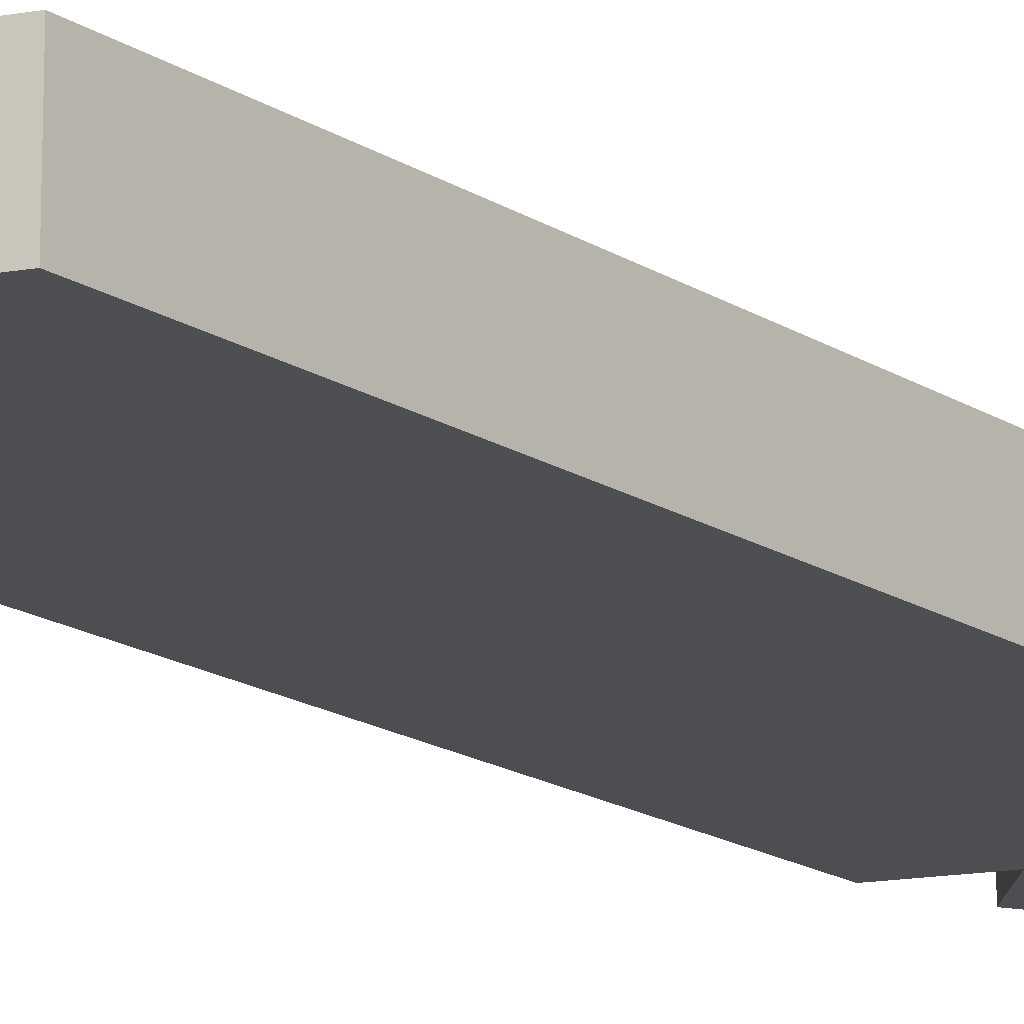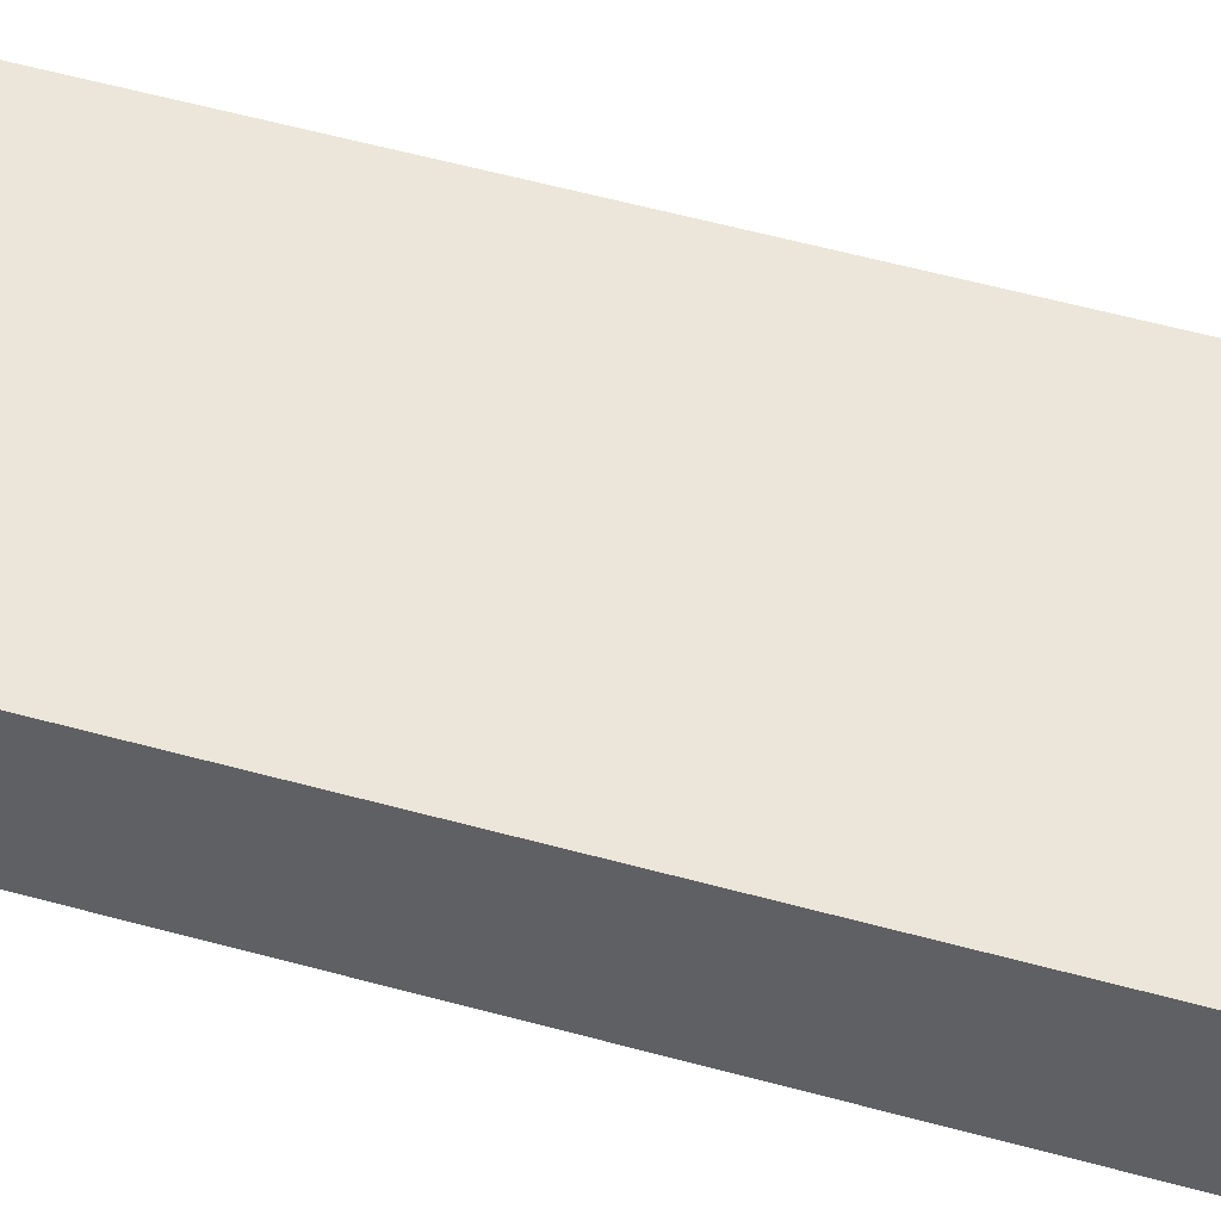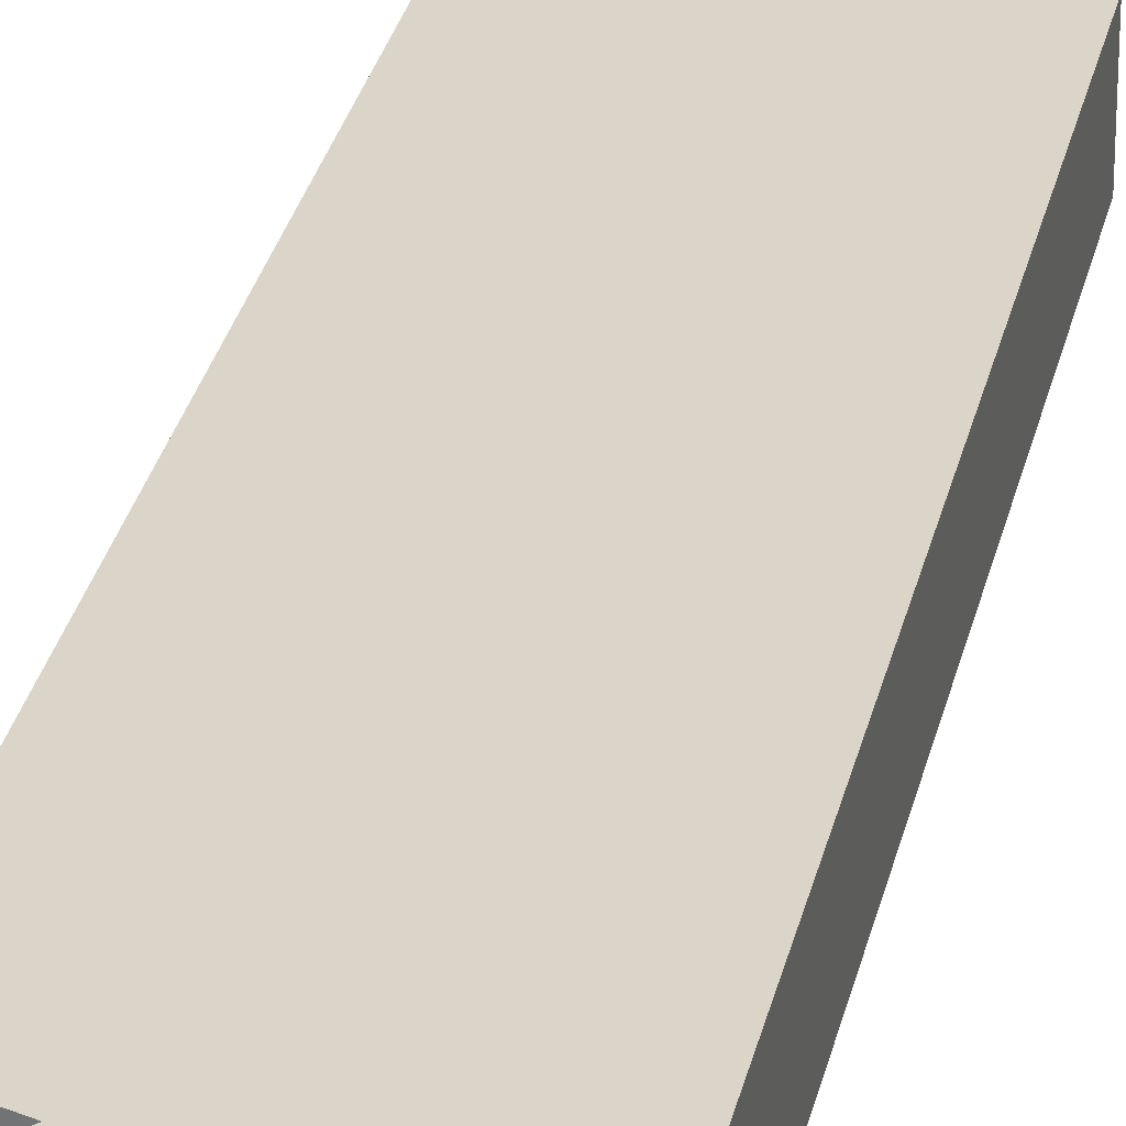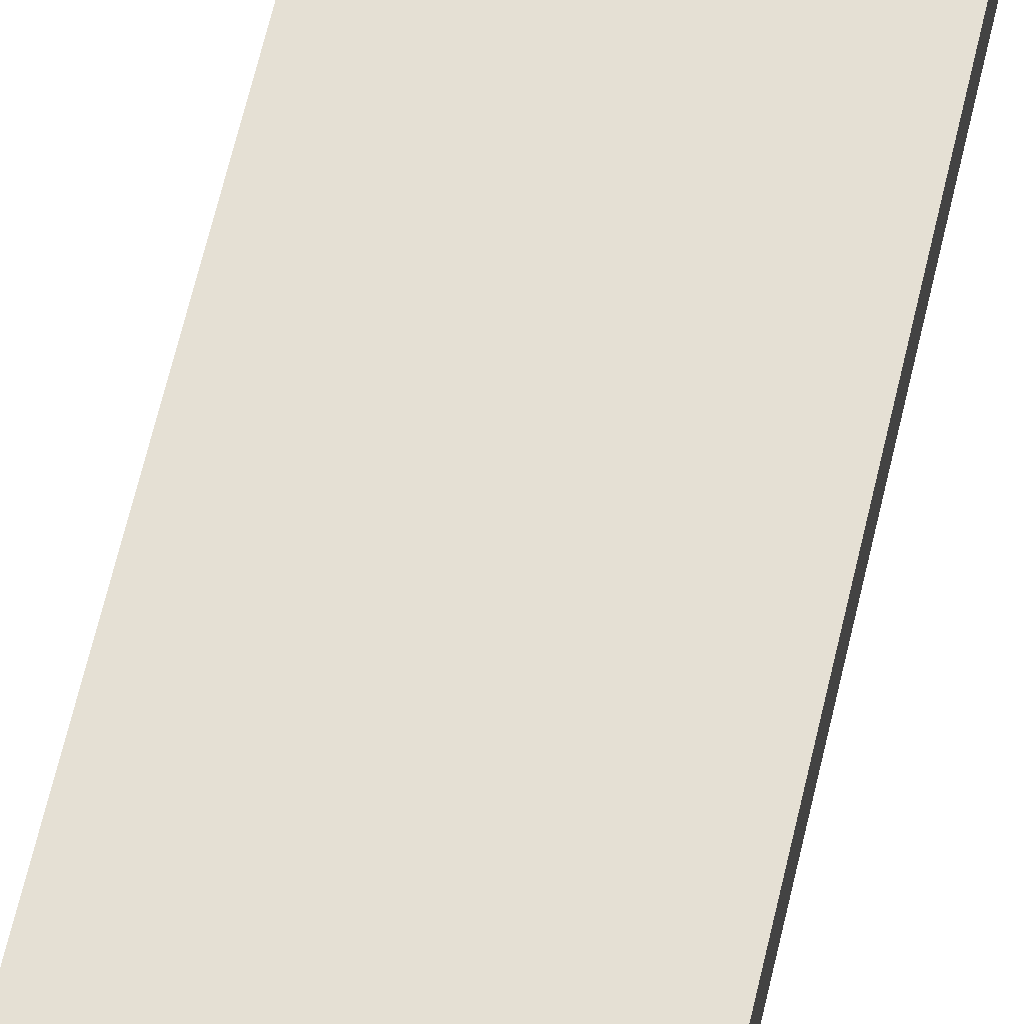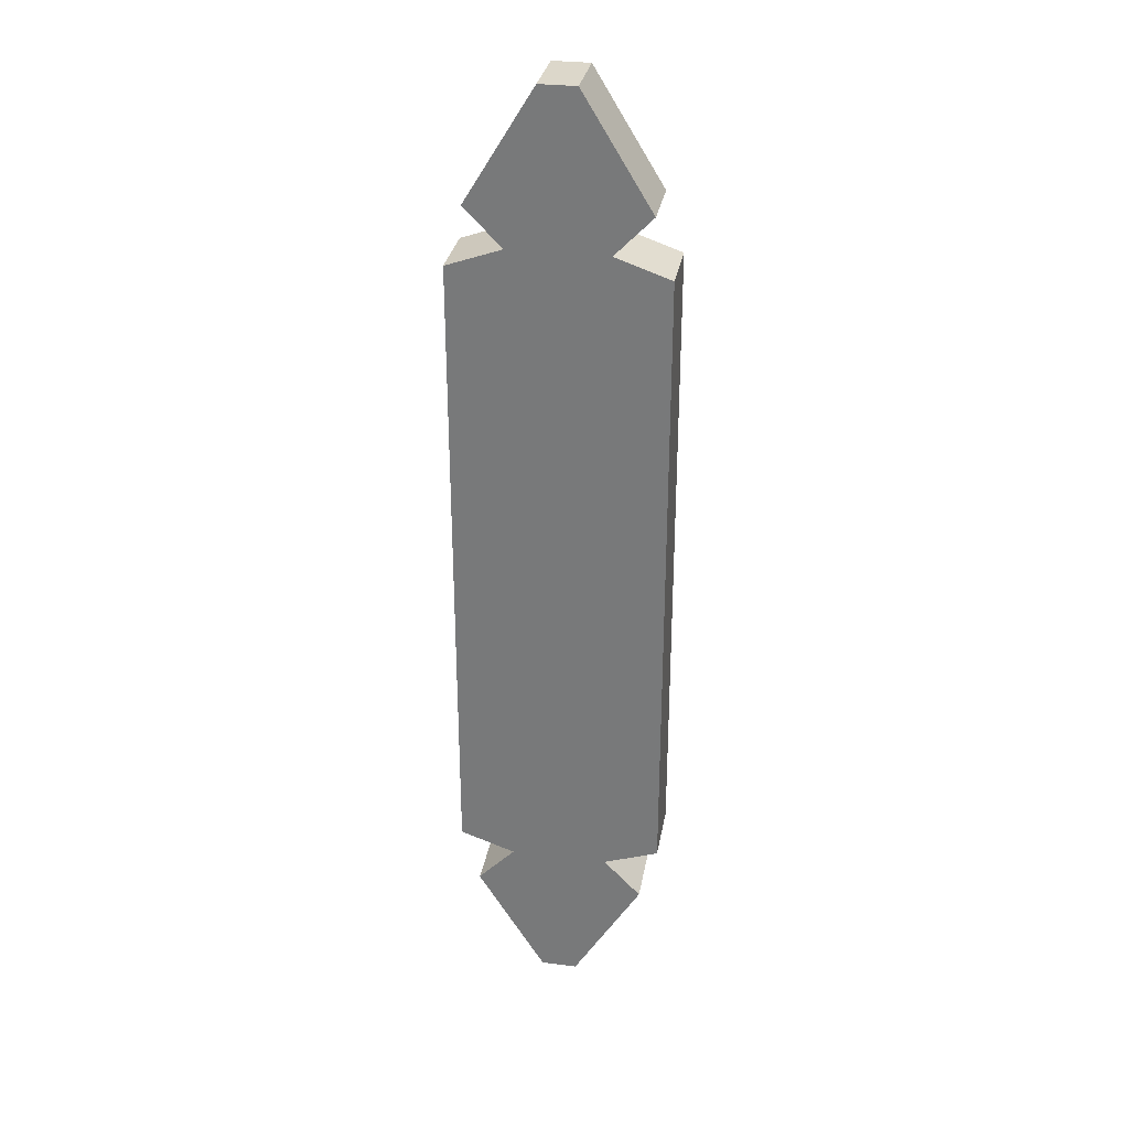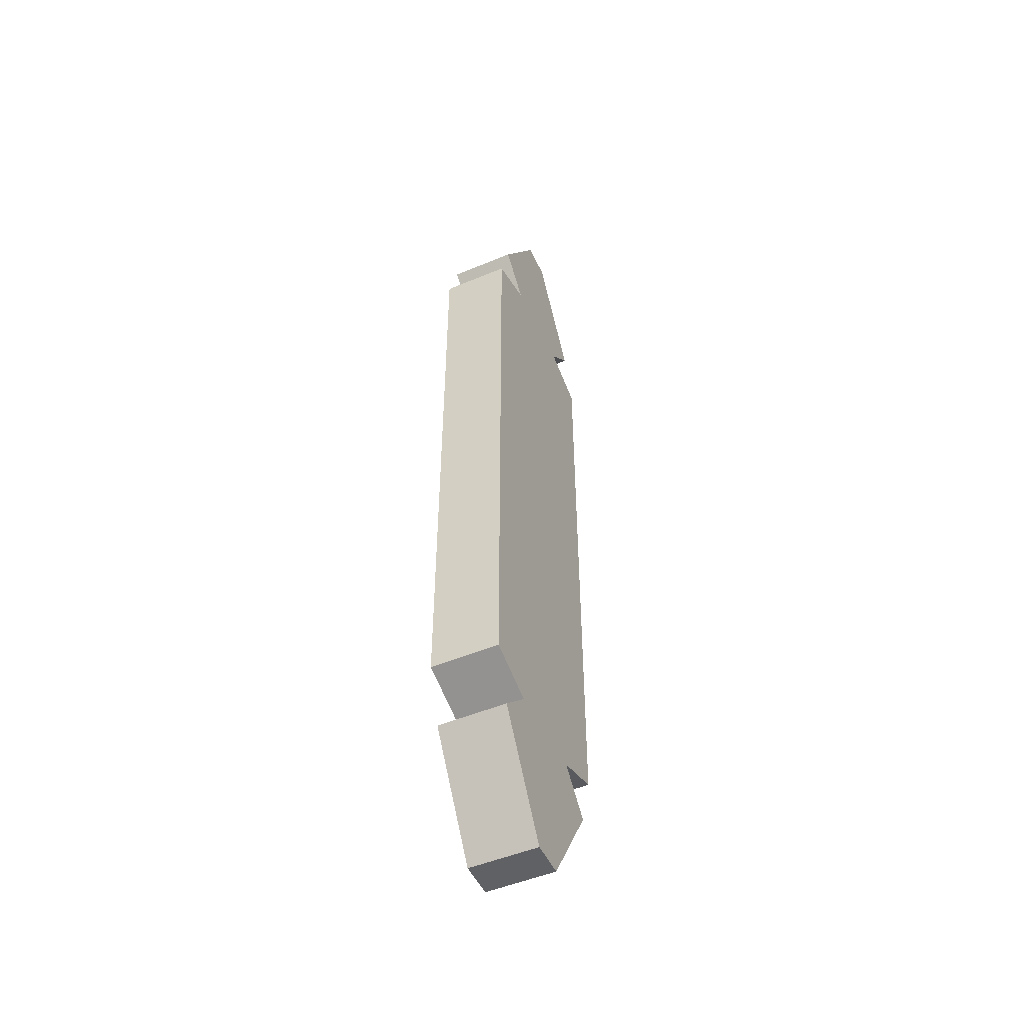
<metadata>
{"format":"obj","ext":"obj","renderer":"f3d","projection":"perspective","resolution":1024,"background":"white","views":[{"elev":-17.2,"azim":38.4,"up":"+Y"},{"elev":48.2,"azim":-72.2,"up":"+Y"},{"elev":29.2,"azim":-168.0,"up":"+Y"},{"elev":65.4,"azim":-166.8,"up":"+Y"},{"elev":30.7,"azim":10.0,"up":"+Z"},{"elev":-50.3,"azim":-65.4,"up":"+Z"}]}
</metadata>
<code>
o Cube
v 0.07268 -0.02394 -0.2233
v 0.07268 -0.02394 0.2233
v -0.07268 -0.02394 0.2233
v -0.07268 -0.02394 -0.2233
v 0.07268 0.02394 -0.2233
v 0.07268 0.02394 0.2233
v -0.07268 0.02394 0.2233
v -0.07268 0.02394 -0.2233
v 0.07268 -0.02394 -0.2233
v -0.07268 -0.02394 -0.2233
v 0.07268 0.02394 -0.2233
v 0.07268 -0.02394 0.2233
v -0.07268 -0.02394 0.2233
v 0.07268 0.02394 0.2233
v -0.07268 0.02394 0.2233
v -0.07268 0.02394 -0.2233
v 0.03411 -0.02394 0.2367
v 0.03411 0.02394 0.2367
v -0.03411 0.02394 0.2367
v -0.03411 -0.02394 0.2367
v 0.03411 0.02394 -0.2367
v 0.03411 -0.02394 -0.2367
v -0.03411 -0.02394 -0.2367
v -0.03411 0.02394 -0.2367
v 0.06021 -0.02394 0.2637
v 0.06021 0.02394 0.2637
v -0.06021 0.02394 0.2637
v -0.06021 -0.02394 0.2637
v 0.06021 0.02394 -0.2637
v 0.06021 -0.02394 -0.2637
v -0.06021 -0.02394 -0.2637
v -0.06021 0.02394 -0.2637
v 0.01266 -0.02394 0.3417
v 0.01266 0.02394 0.3417
v -0.01266 0.02394 0.3417
v -0.01266 -0.02394 0.3417
v 0.01266 0.02394 -0.3417
v 0.01266 -0.02394 -0.3417
v -0.01266 -0.02394 -0.3417
v -0.01266 0.02394 -0.3417
f 1 2 3 4
f 5 8 7 6
f 1 5 6 2
f 2 6 14 12
f 3 7 8 4
f 7 3 13 15
f 5 1 9 11
f 8 5 11 16
f 4 8 16 10
f 3 2 12 13
f 1 4 10 9
f 6 7 15 14
f 26 34 33 25
f 14 18 17 12
f 15 19 18 14
f 13 20 19 15
f 12 17 20 13
f 33 34 35 36
f 9 22 21 11
f 10 23 22 9
f 16 24 23 10
f 11 21 24 16
f 18 26 25 17
f 19 27 26 18
f 20 28 27 19
f 17 25 28 20
f 22 30 29 21
f 23 31 30 22
f 24 32 31 23
f 21 29 32 24
f 27 35 34 26
f 28 36 35 27
f 25 33 36 28
f 37 38 39 40
f 30 38 37 29
f 31 39 38 30
f 32 40 39 31
f 29 37 40 32

</code>
